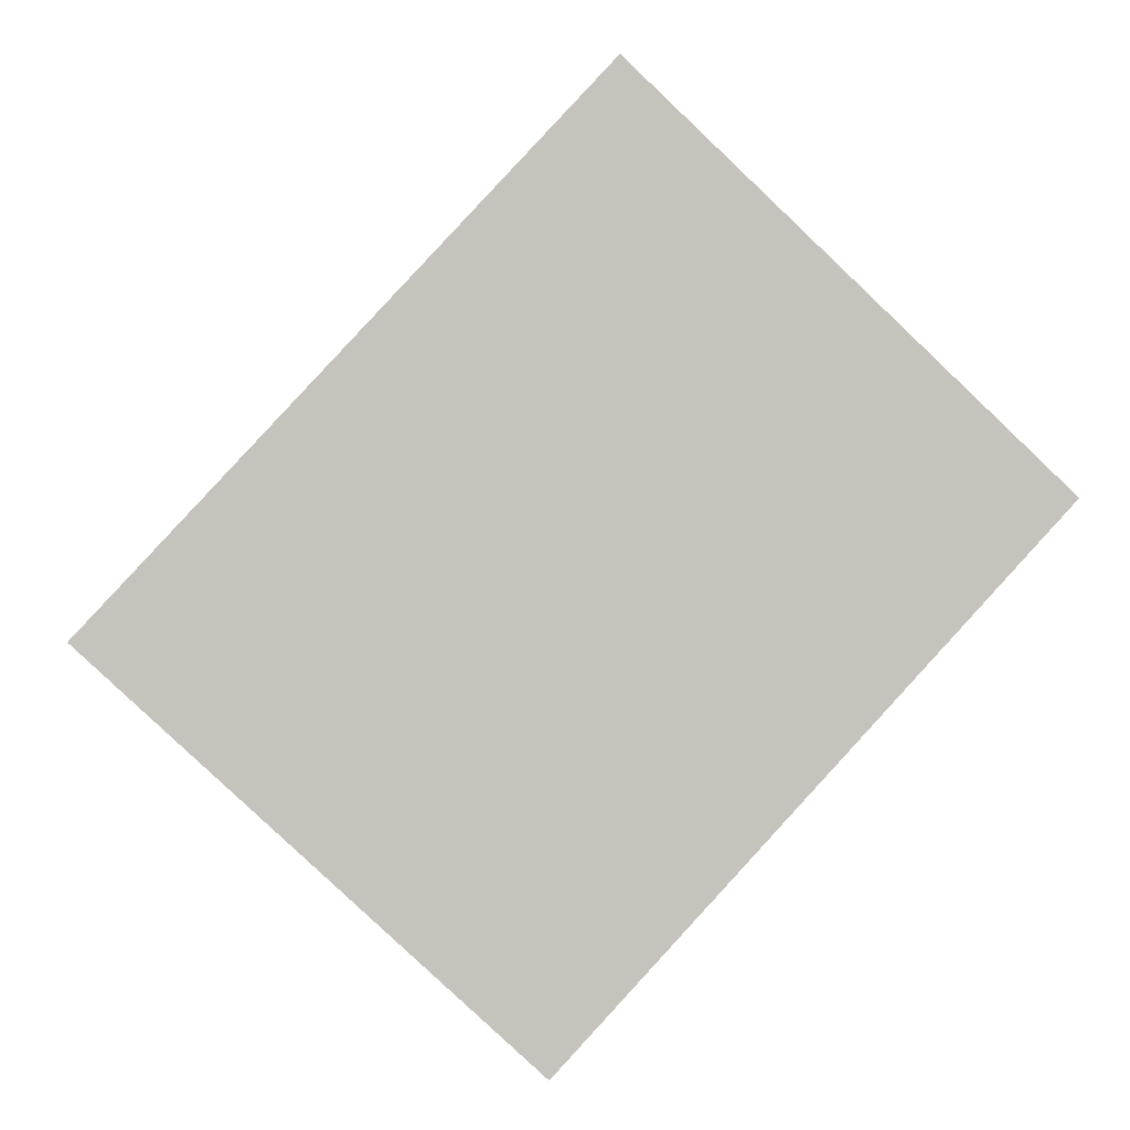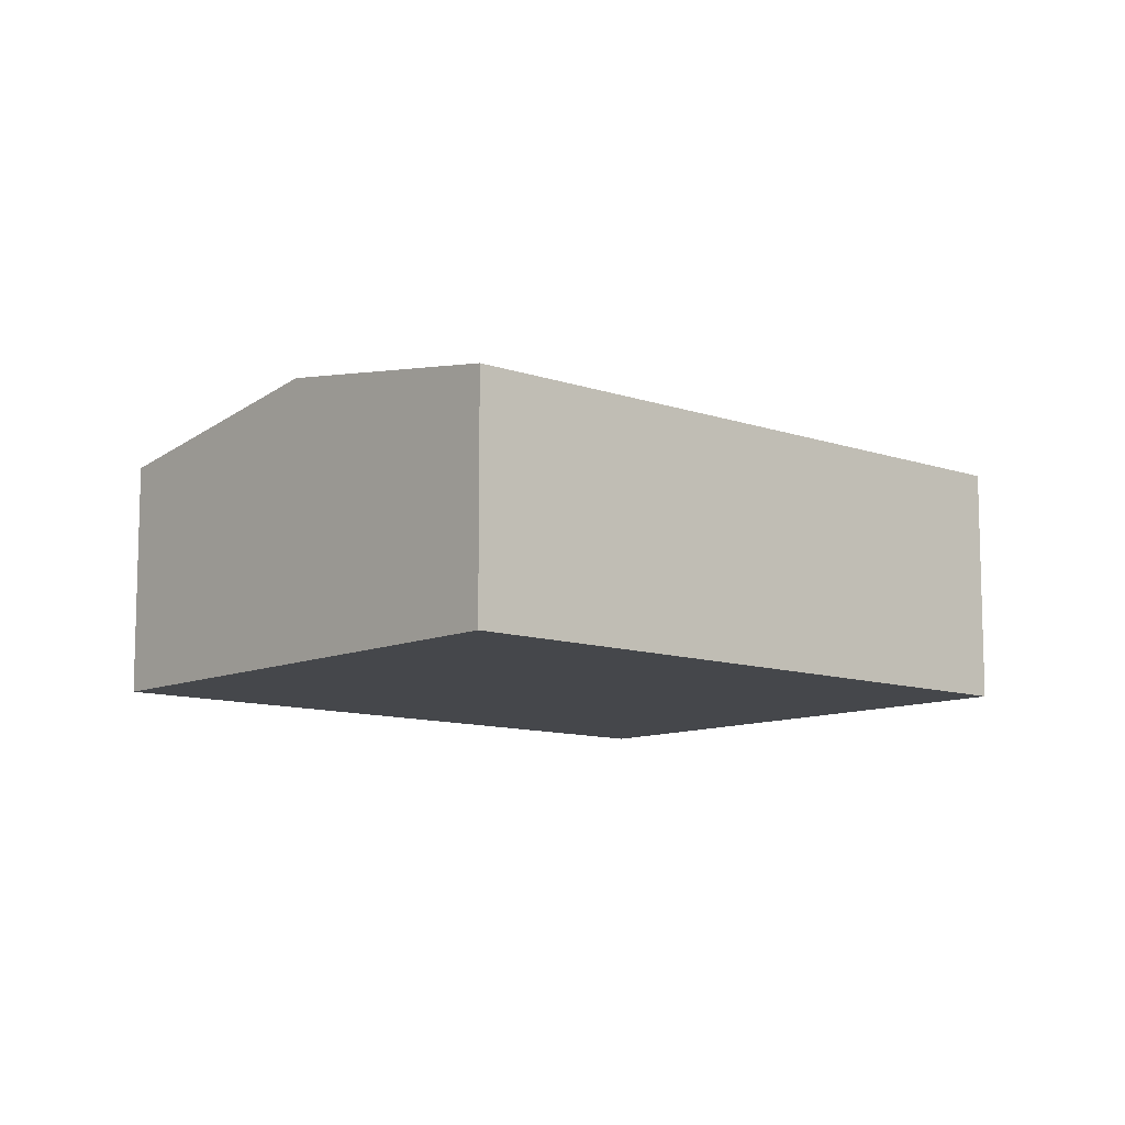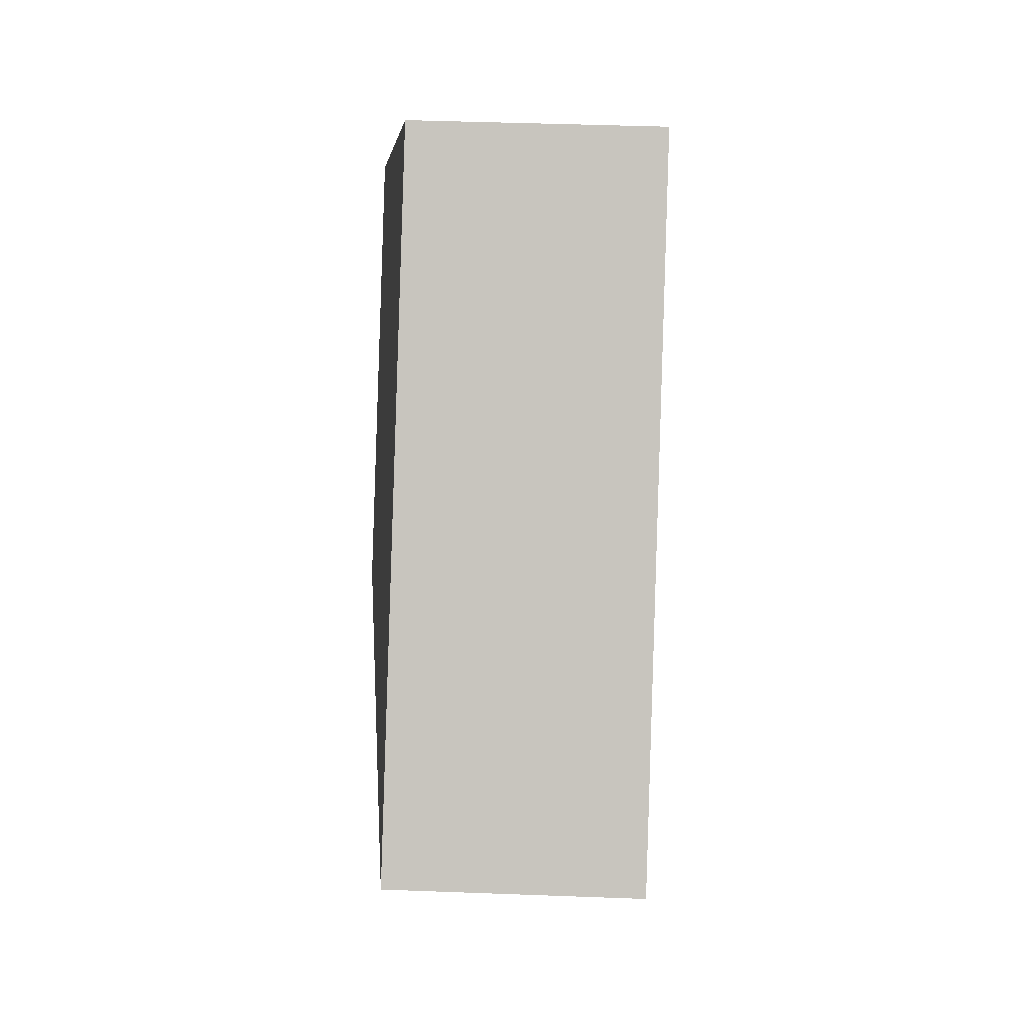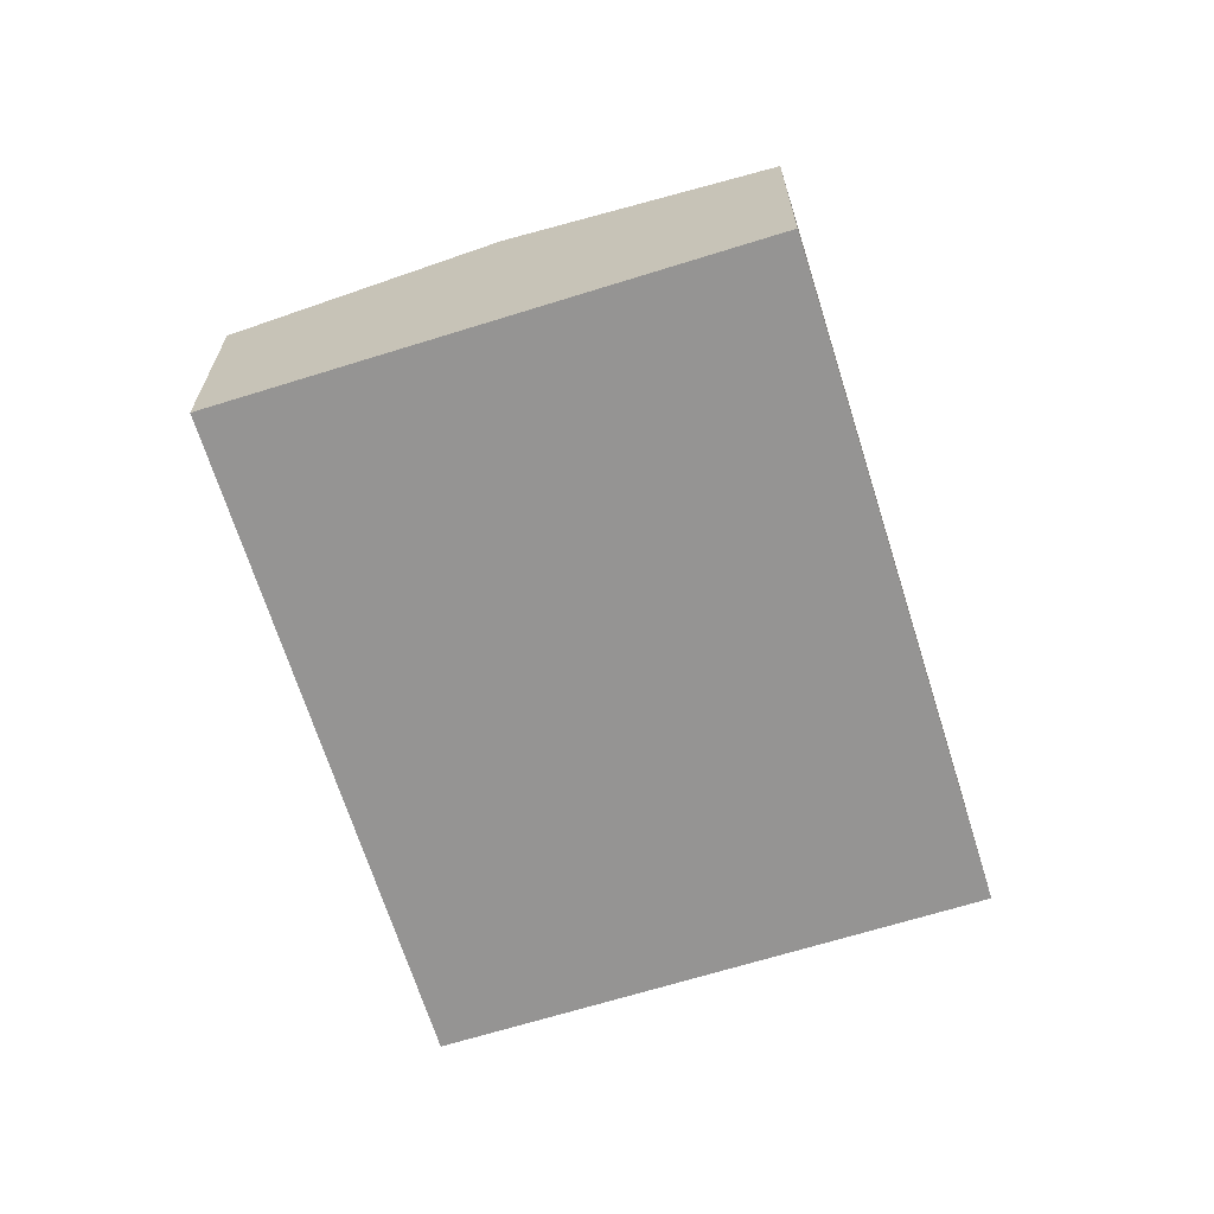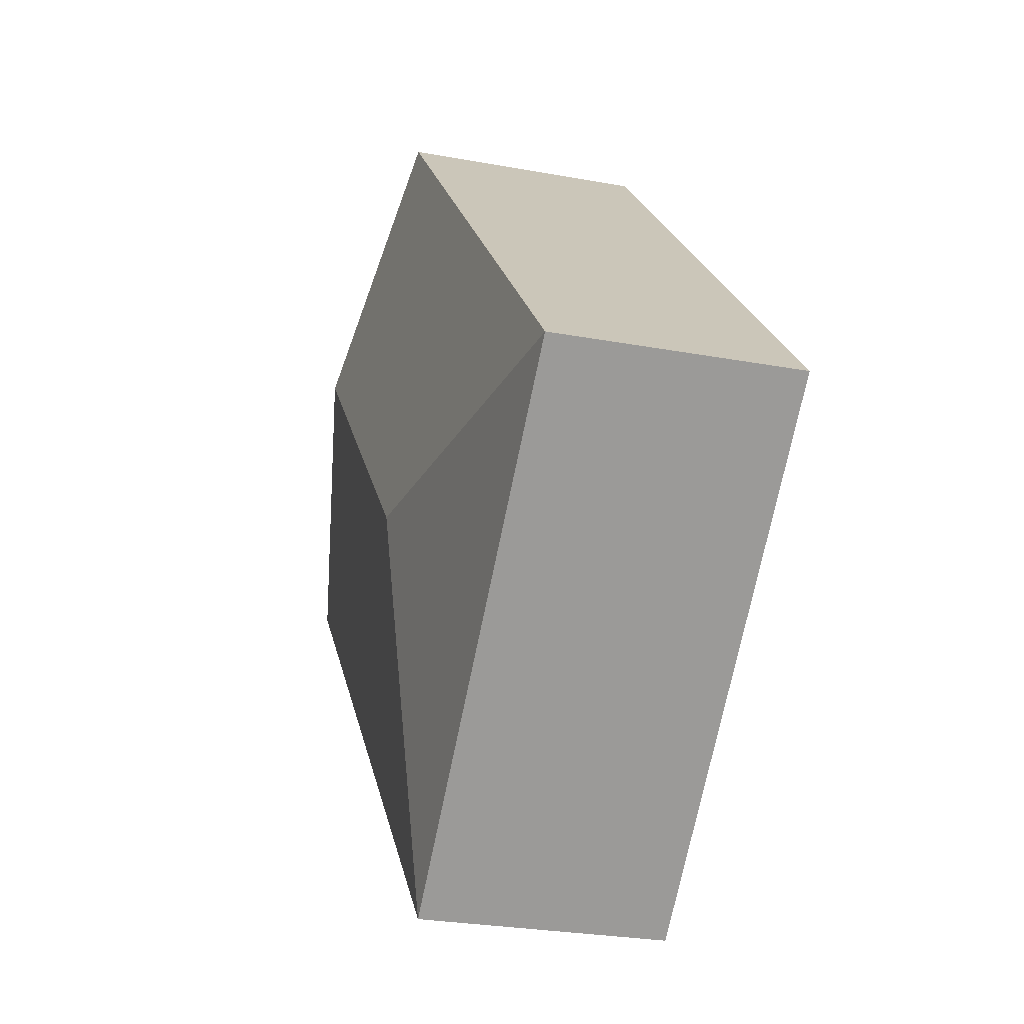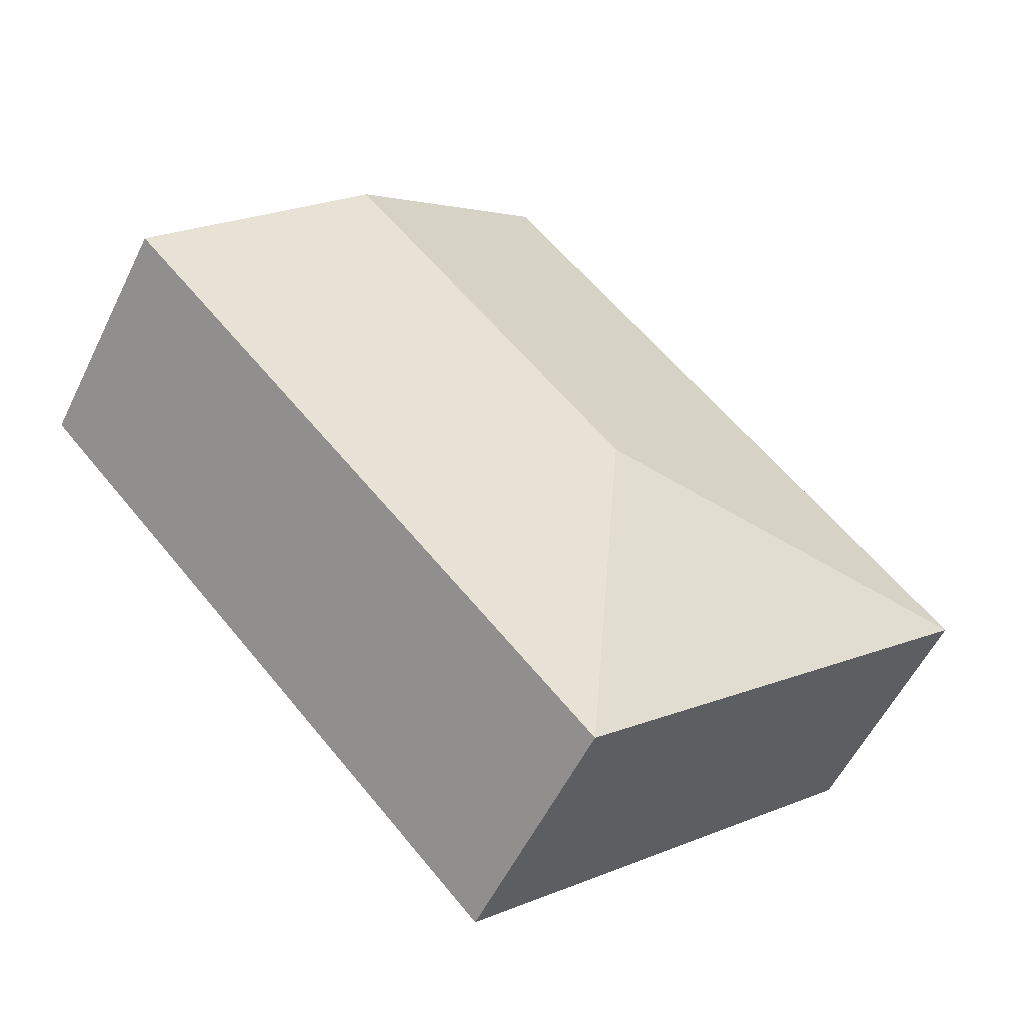
<metadata>
{"format":"obj","ext":"obj","renderer":"f3d","projection":"perspective","resolution":1024,"background":"white","views":[{"elev":1.3,"azim":-6.9,"up":"+Z"},{"elev":-10.4,"azim":91.5,"up":"+Y"},{"elev":42.2,"azim":-87.4,"up":"+Z"},{"elev":-67.2,"azim":60.4,"up":"+Y"},{"elev":-27.1,"azim":-106.0,"up":"+Z"},{"elev":-55.4,"azim":154.3,"up":"+Z"}]}
</metadata>
<code>
v  4.181 2.947 0.143
v  4.974 2.503 5.326
v  7.136 2.947 3.307
v  0 2.503 1.533e-16
v  9.297 2.503 1.289
v  4.324 2.503 -4.037
v  0 0 0
v  4.974 -3.261e-16 5.326
v  7.136 -2.025e-16 3.307
v  9.297 -7.893e-17 1.289
v  4.324 2.472e-16 -4.037
g defaultobject
f 1 2 3
f 2 1 4
f 5 1 3
f 1 5 6
f 1 6 4
f 7 2 4
f 2 7 8
f 8 3 2
f 3 8 9
f 3 9 5
f 5 9 10
f 10 6 5
f 6 10 11
f 11 4 6
f 4 11 7
f 11 8 7
f 8 11 9
f 9 11 10

</code>
